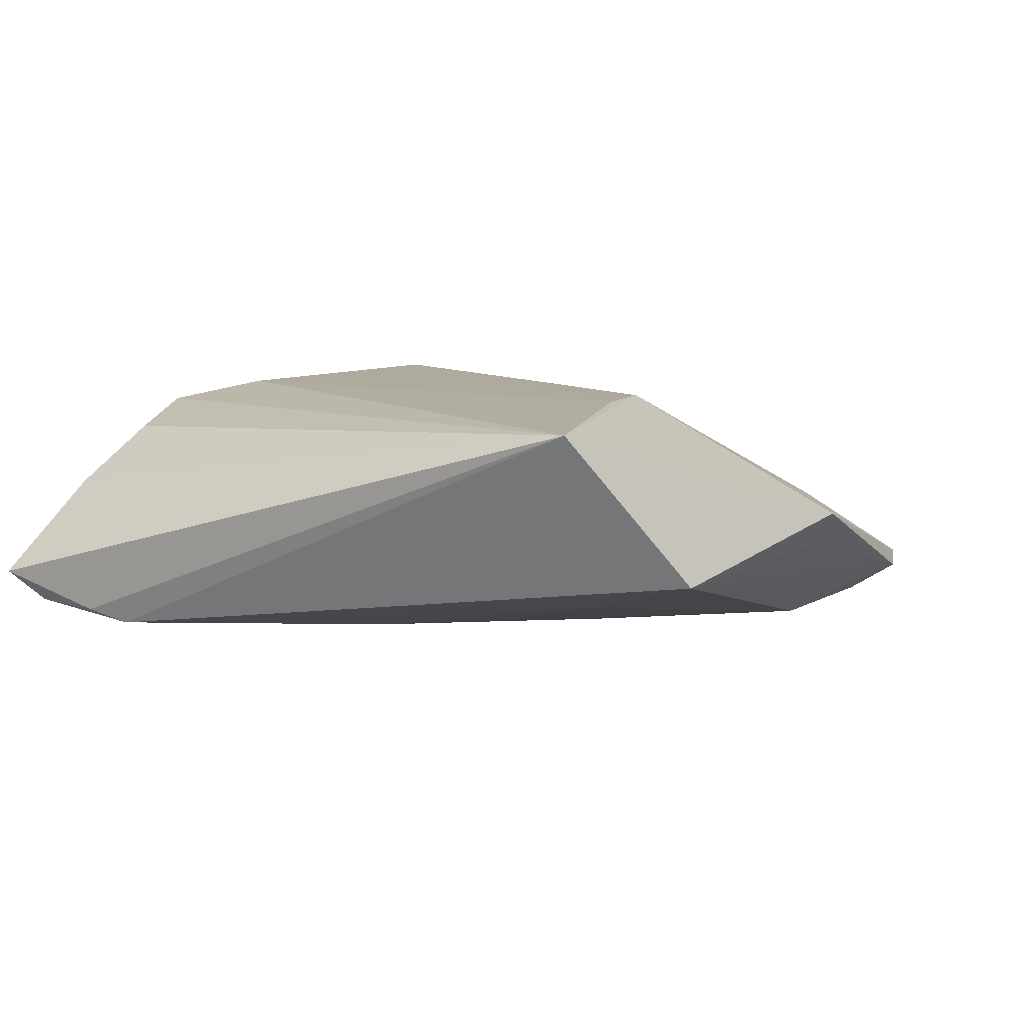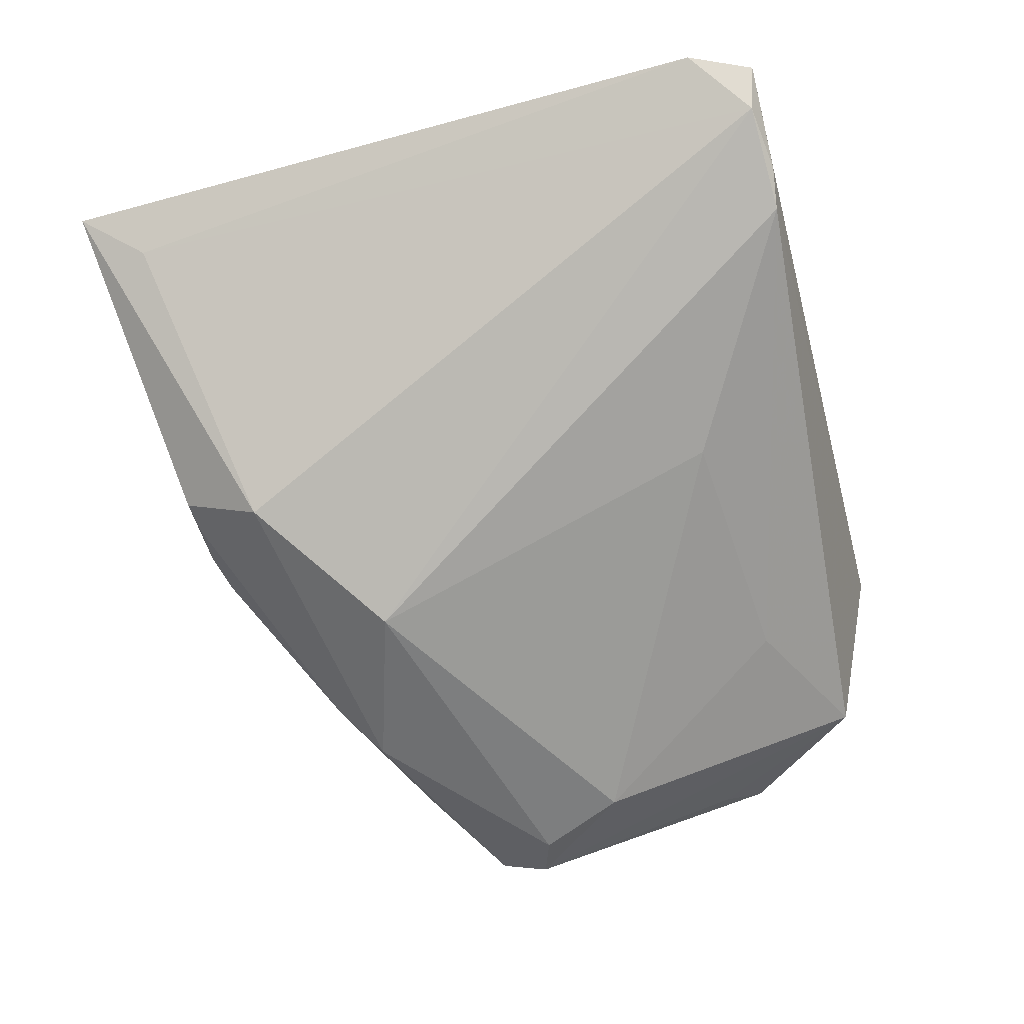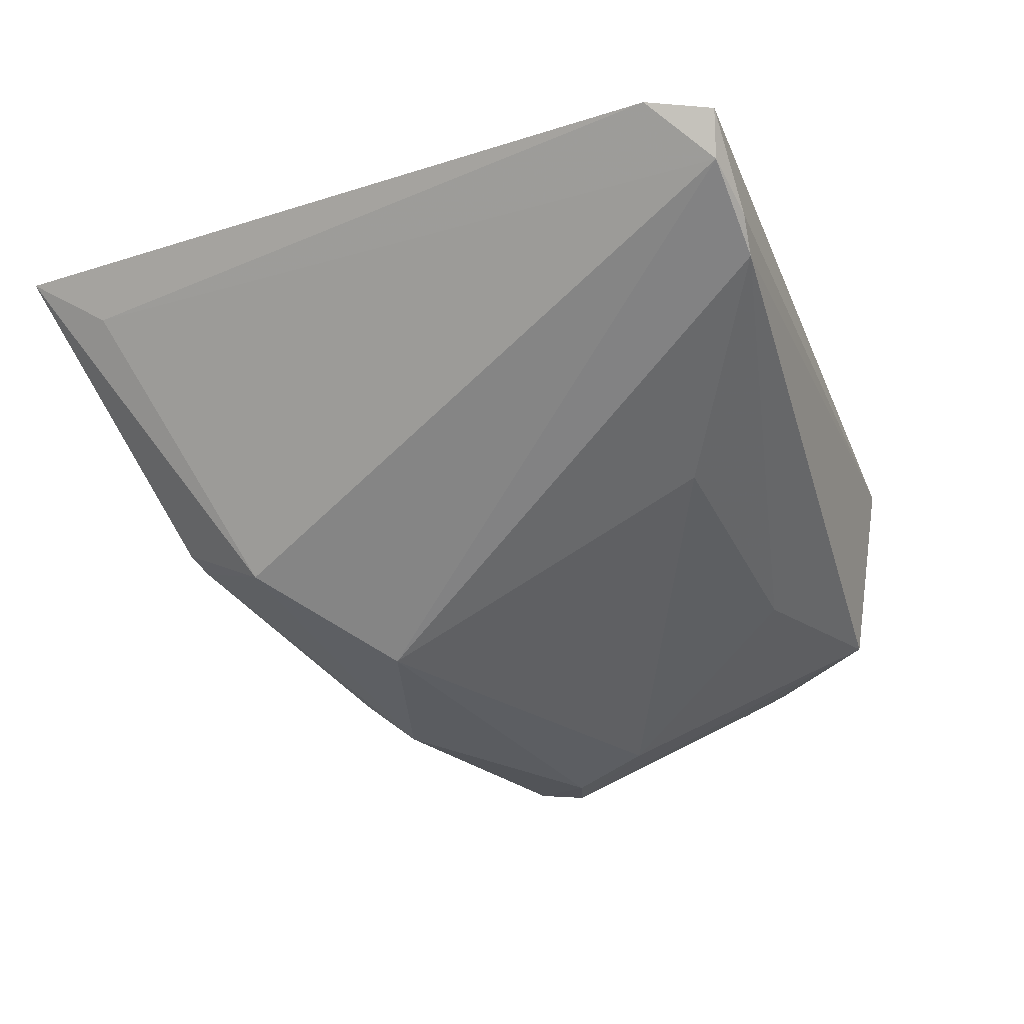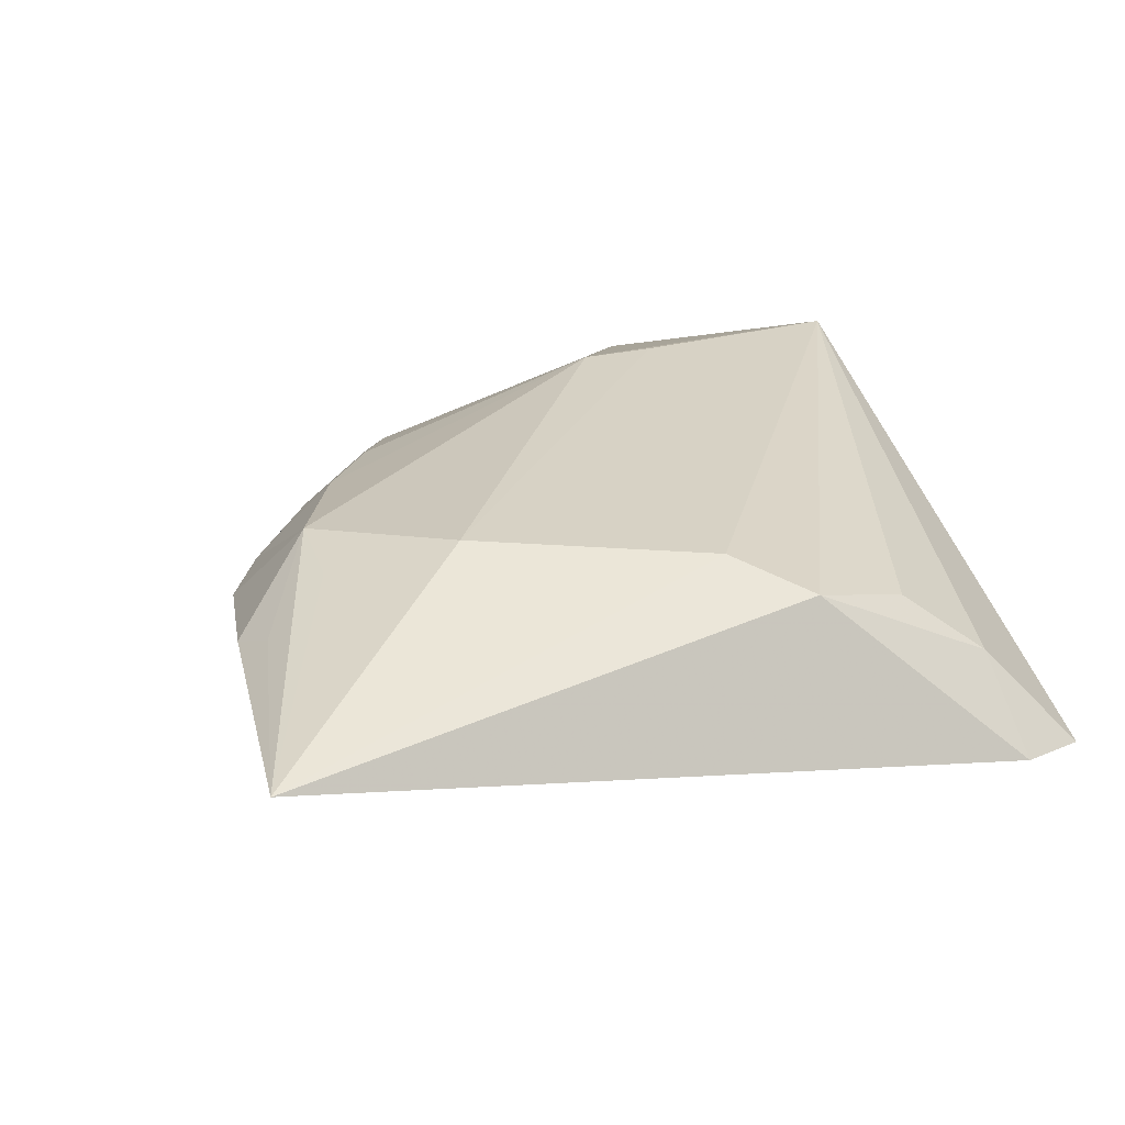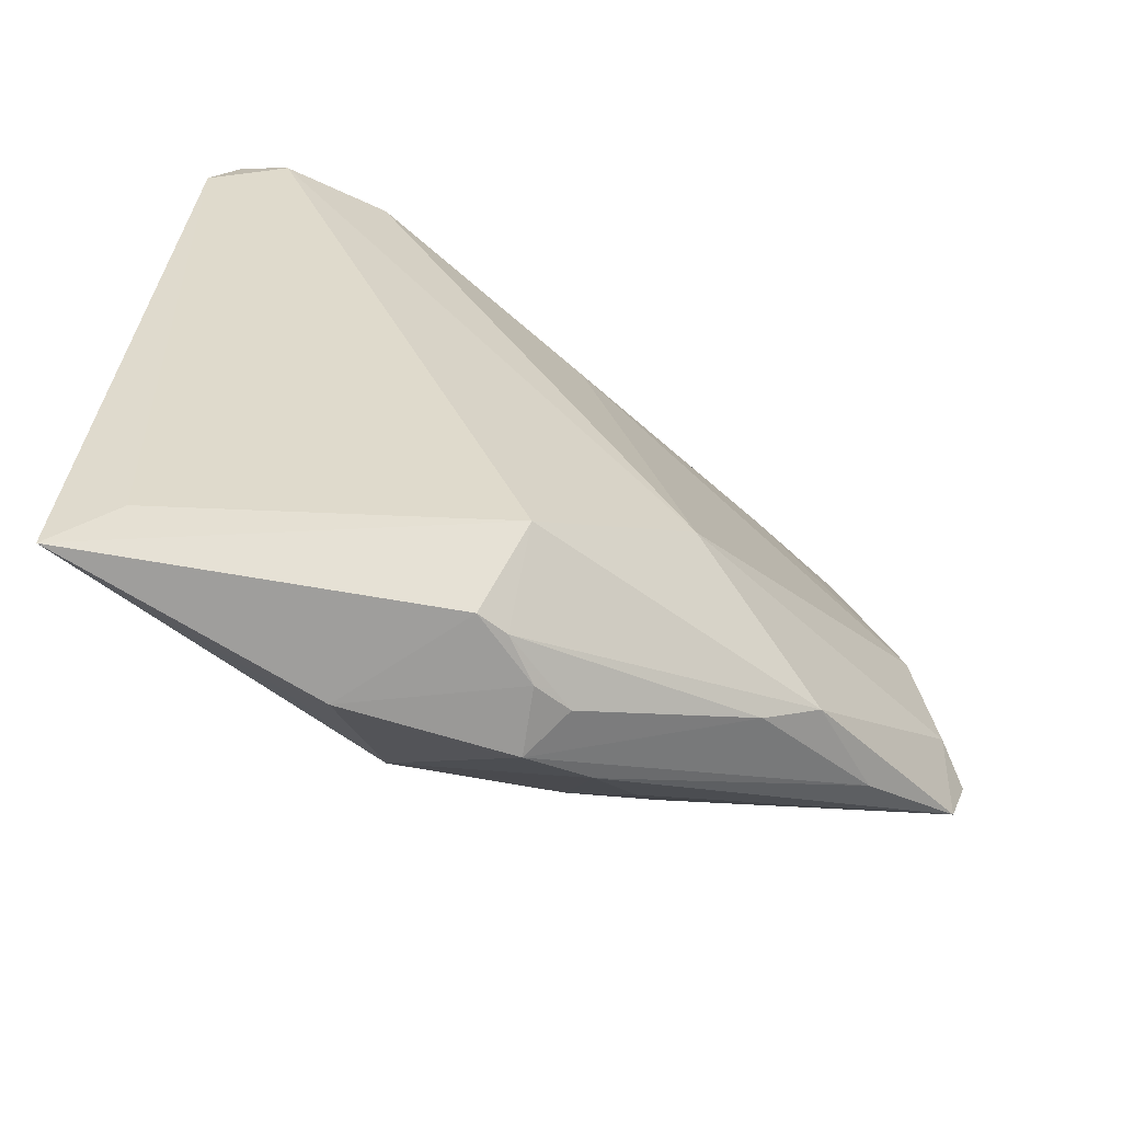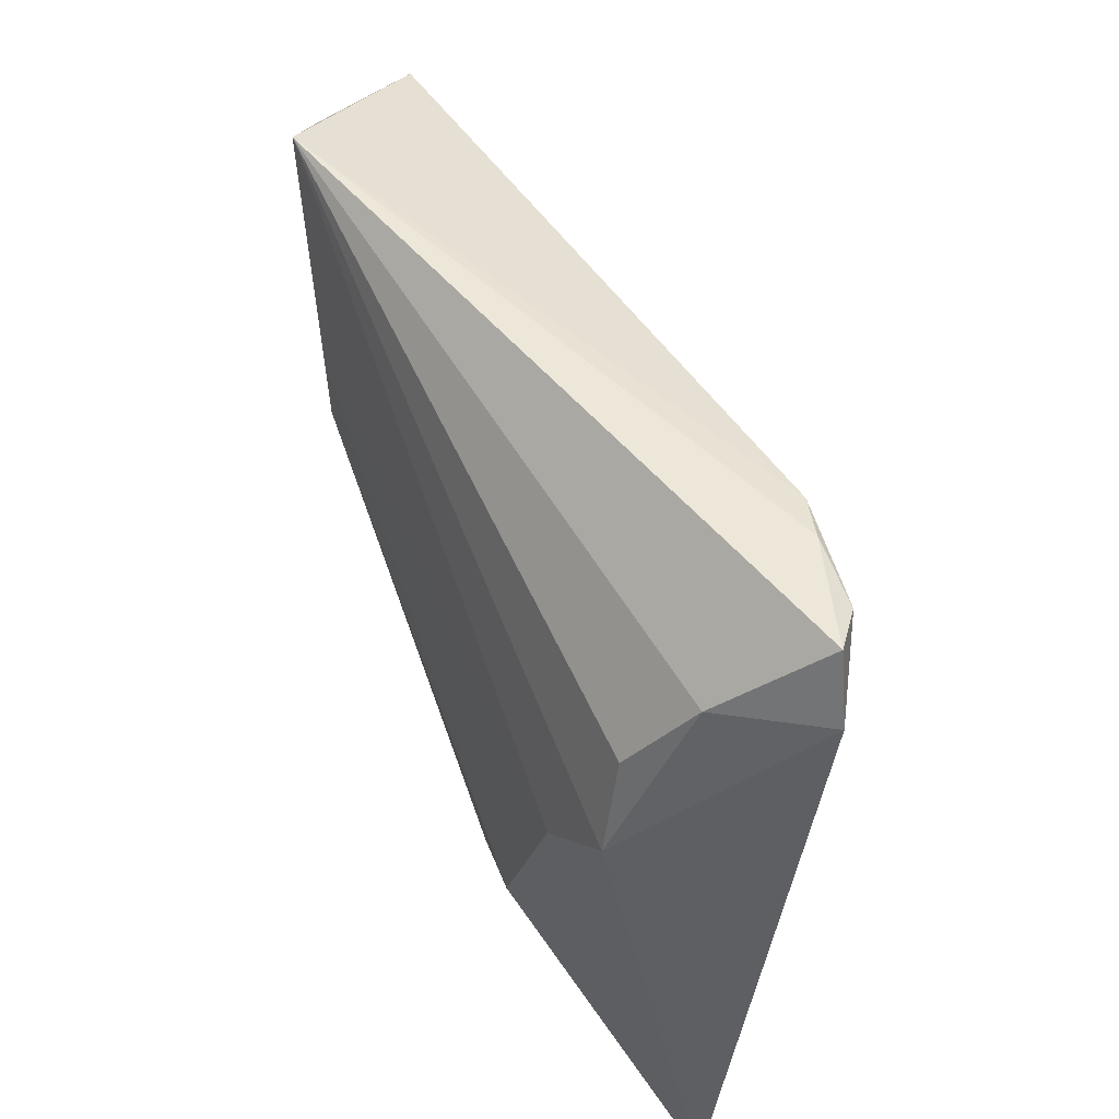
<metadata>
{"format":"obj","ext":"obj","renderer":"f3d","projection":"perspective","resolution":1024,"background":"white","views":[{"elev":8.8,"azim":-153.1,"up":"+Z"},{"elev":-73.7,"azim":105.5,"up":"+Z"},{"elev":-52.5,"azim":111.9,"up":"+Z"},{"elev":26.6,"azim":73.7,"up":"+Z"},{"elev":-64.0,"azim":146.8,"up":"+Y"},{"elev":53.4,"azim":66.1,"up":"+Y"}]}
</metadata>
<code>
v -0.02224 -0.03078 -0.009746
v 0.01578 -0.04398 0.004547
v -0.03945 -0.01675 0.001089
v 0.009037 -0.0412 -0.009033
v 0.0197 -0.02115 0.01485
v -0.01173 -0.02878 0.008438
v 0.006106 -0.03493 0.01178
v 0.04189 0.03919 -0.006452
v 0.02041 -0.04152 0.006705
v -0.02621 0.01439 0.01485
v -0.04754 -0.01007 -0.009128
v -0.05068 -0.01694 -0.00528
v -0.0522 -0.01176 -0.006167
v -0.01002 -0.03803 0.0009556
v -0.04327 0.03173 -0.002445
v 0.005454 -0.04081 -0.008617
v -0.0005365 0.02206 -0.01217
v 0.02903 0.004238 0.01421
v -0.00912 -0.02045 -0.0186
v 0.03959 -0.03857 -0.0001093
v -0.002116 -0.04192 0.0007689
v 0.03741 0.02997 0.003599
v -0.02818 0.02399 -0.007323
v -0.03831 -0.02366 -0.006202
v -0.02202 -0.02259 0.007214
v 0.03772 0.03773 -0.009768
v 0.03448 0.02155 0.009726
v -0.02559 0.005907 0.01485
v -0.02801 -0.02672 -0.01189
v 0.0008389 -0.04119 -0.005676
v 0.03664 0.01151 0.01223
v 0.01537 -0.03461 0.01087
v 0.007623 -0.03222 -0.01566
v -0.04323 -0.0001951 -0.01066
v 0.04502 -0.04555 0.003832
v 0.04502 0.03216 -0.005641
v -0.05203 0.01384 0.0006505
v -0.03201 0.03908 0.0138
v -0.01691 -0.03098 0.003747
v 0.0303 0.03849 -0.0102
v 0.02575 0.03767 -0.01152
v -0.003681 -0.04022 -0.004937
v -0.05412 0.01839 0.004411
f 31 18 35
f 13 12 43
f 35 33 20
f 4 33 35
f 36 31 35
f 35 20 36
f 2 7 21
f 2 4 35
f 17 41 19
f 26 33 19
f 19 41 26
f 26 20 33
f 26 36 20
f 8 36 26
f 43 15 37
f 37 13 43
f 15 13 37
f 34 13 15
f 34 17 19
f 12 13 11
f 11 34 19
f 13 34 11
f 30 2 21
f 4 2 30
f 35 7 9
f 9 2 35
f 7 2 9
f 32 7 35
f 15 41 23
f 41 17 23
f 23 34 15
f 17 34 23
f 8 26 40
f 40 26 41
f 19 33 29
f 29 11 19
f 12 11 29
f 31 36 22
f 22 27 31
f 22 36 8
f 18 31 38
f 43 28 38
f 31 27 38
f 27 22 38
f 38 15 43
f 38 22 8
f 38 41 15
f 8 40 38
f 38 40 41
f 5 28 7
f 35 18 5
f 7 32 5
f 5 32 35
f 12 25 3
f 25 28 3
f 43 12 3
f 3 28 43
f 21 7 14
f 7 28 6
f 6 28 25
f 6 14 7
f 4 30 16
f 33 4 16
f 16 29 33
f 12 29 24
f 21 14 24
f 24 14 12
f 18 38 10
f 10 38 28
f 10 5 18
f 28 5 10
f 12 14 39
f 14 6 39
f 39 25 12
f 39 6 25
f 29 16 1
f 1 24 29
f 21 24 1
f 42 16 30
f 42 1 16
f 42 30 21
f 21 1 42

</code>
